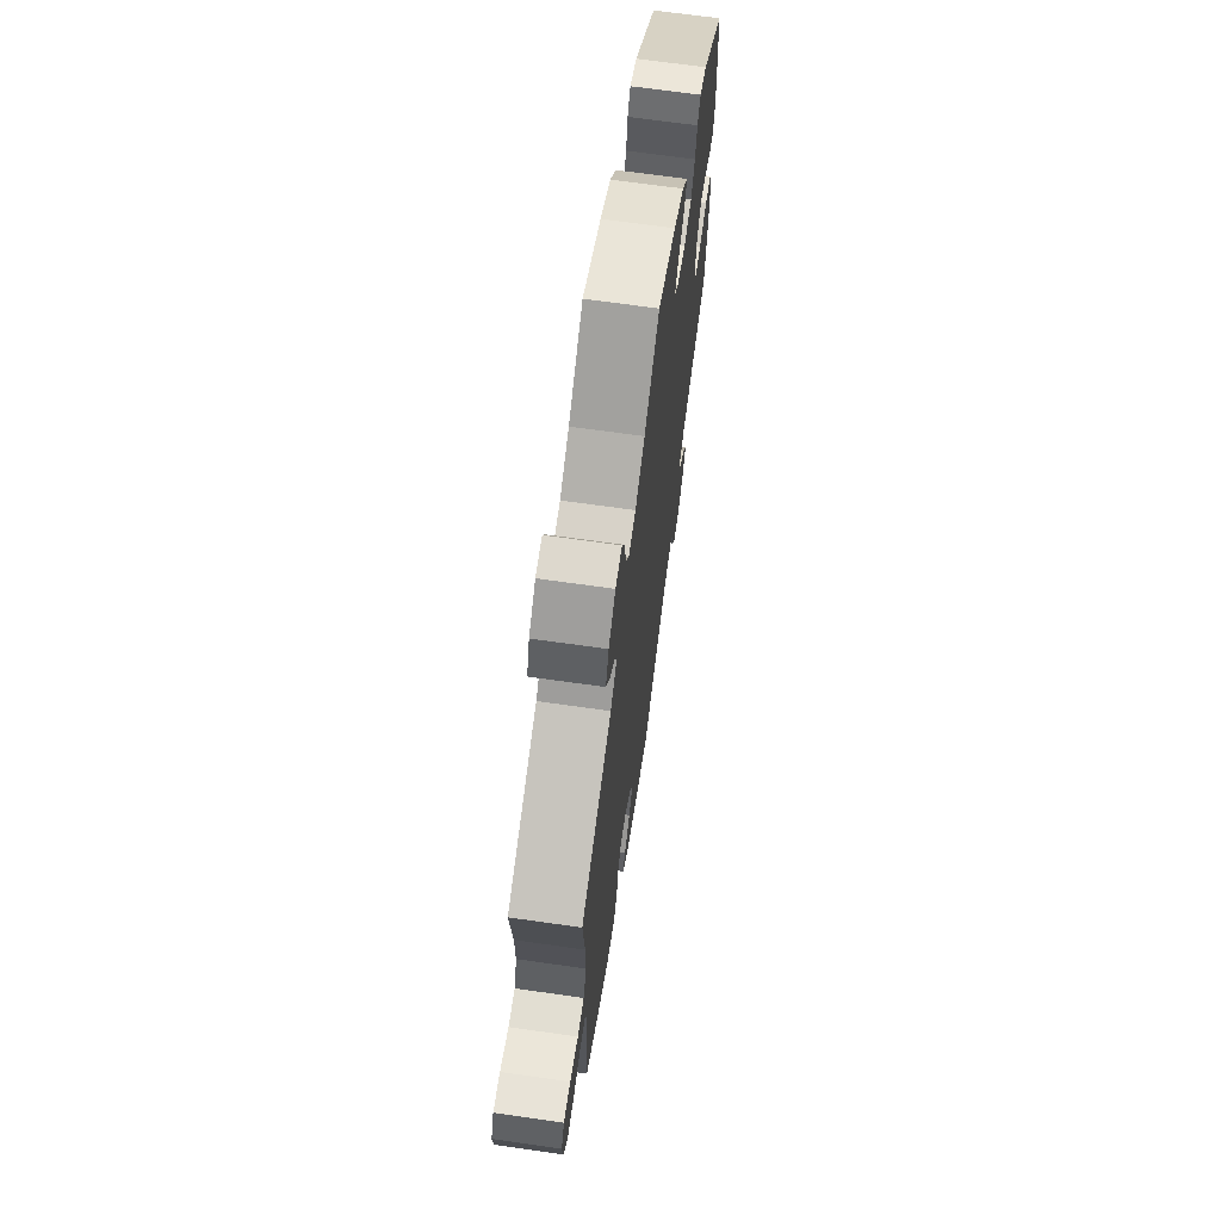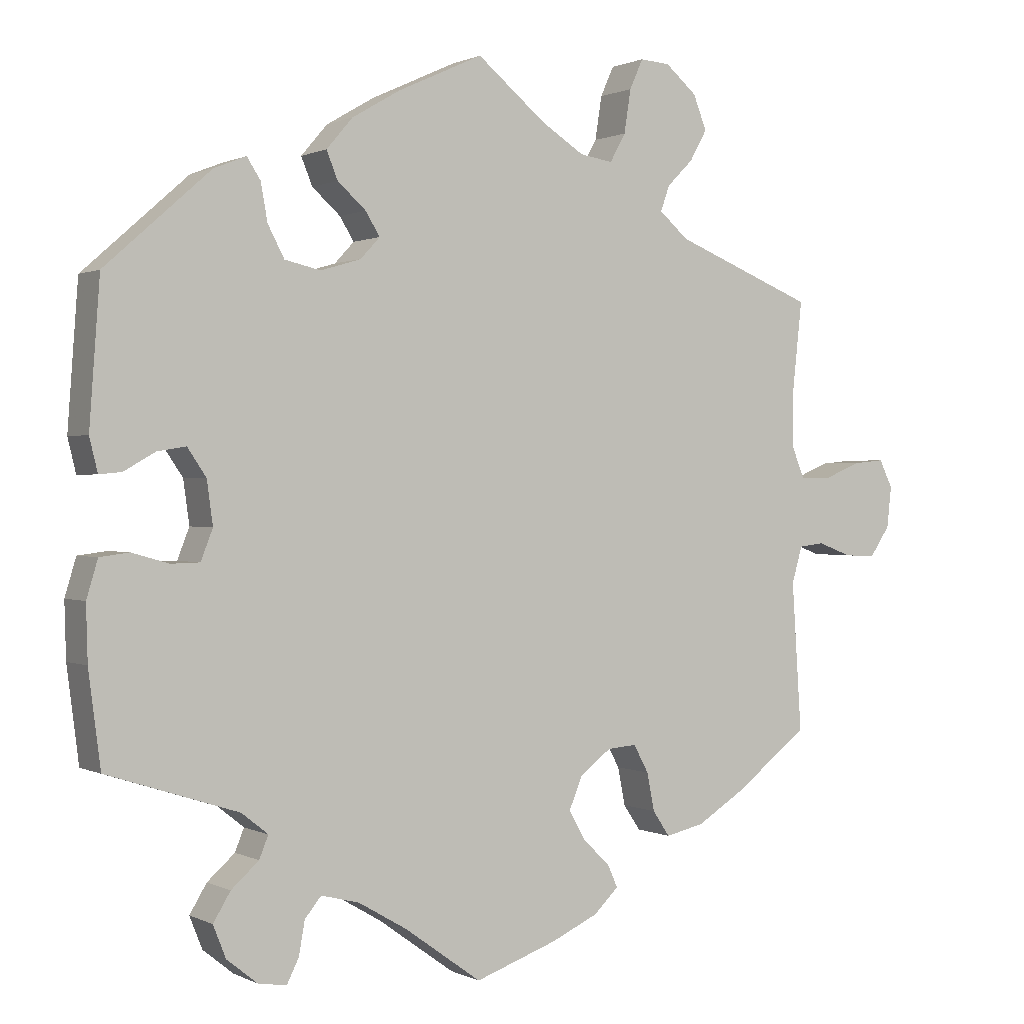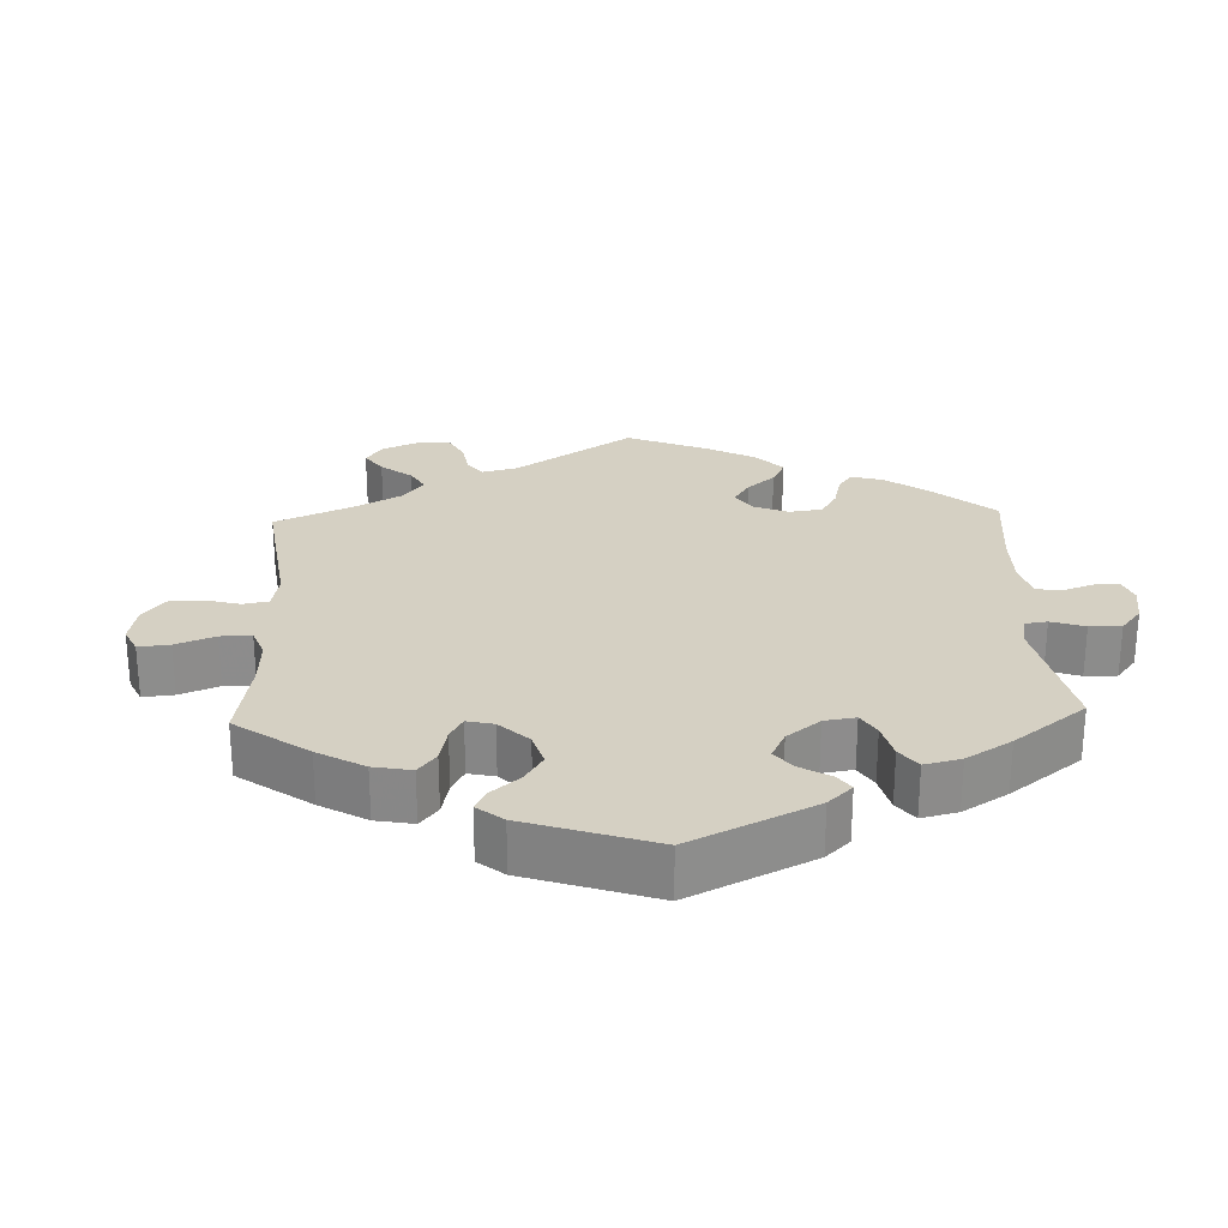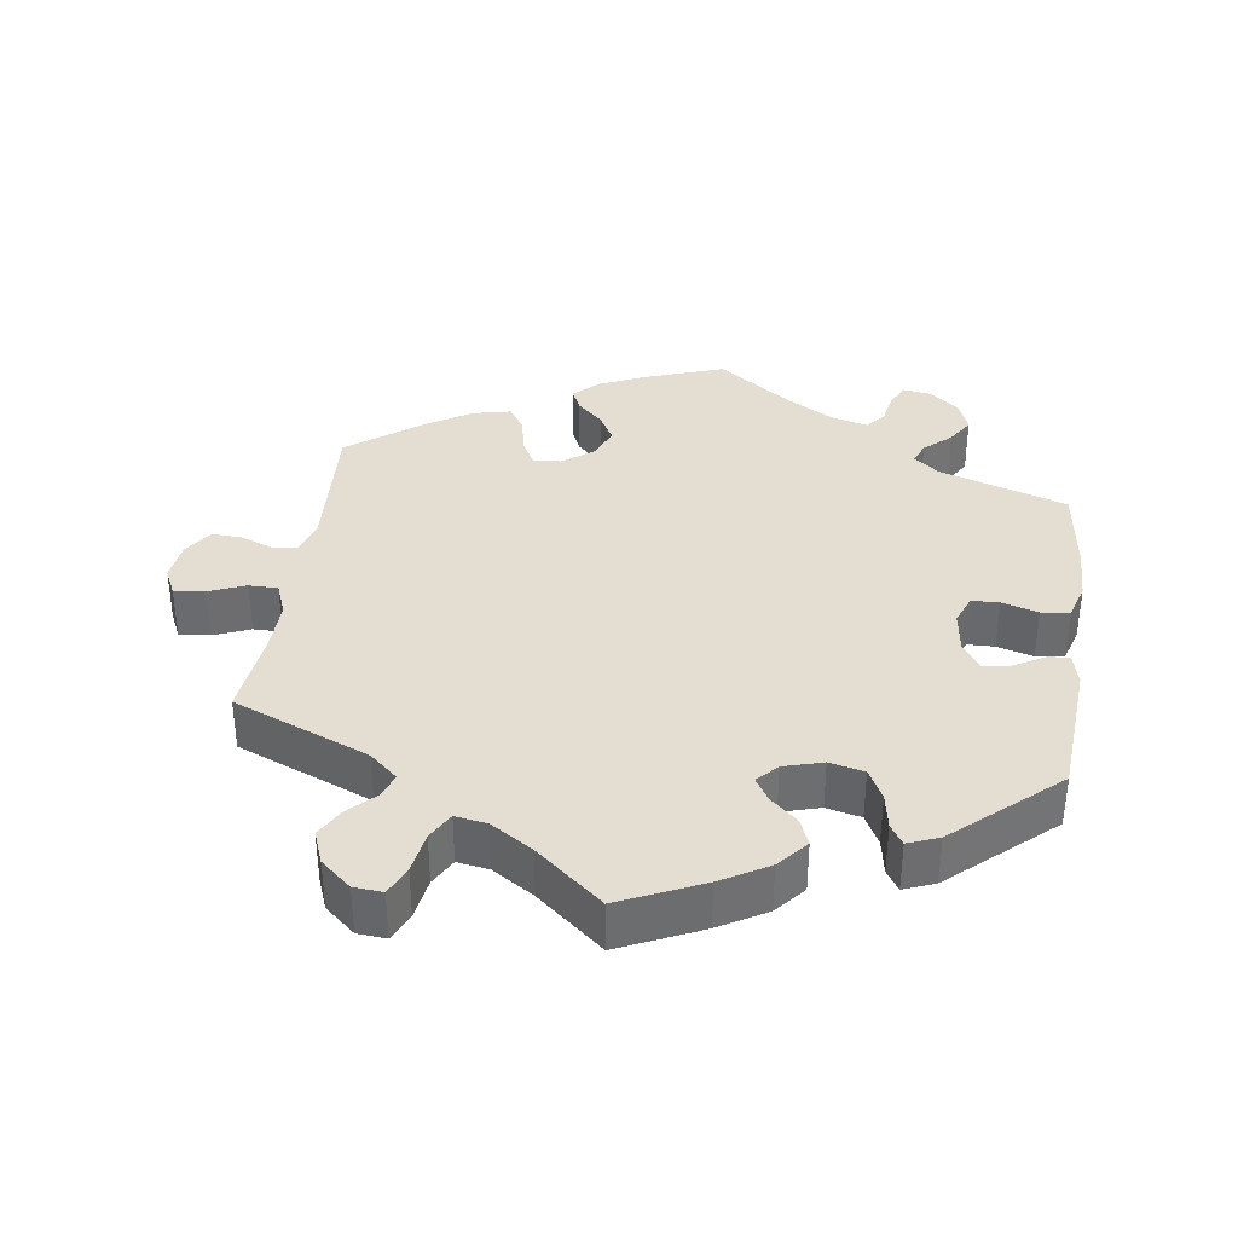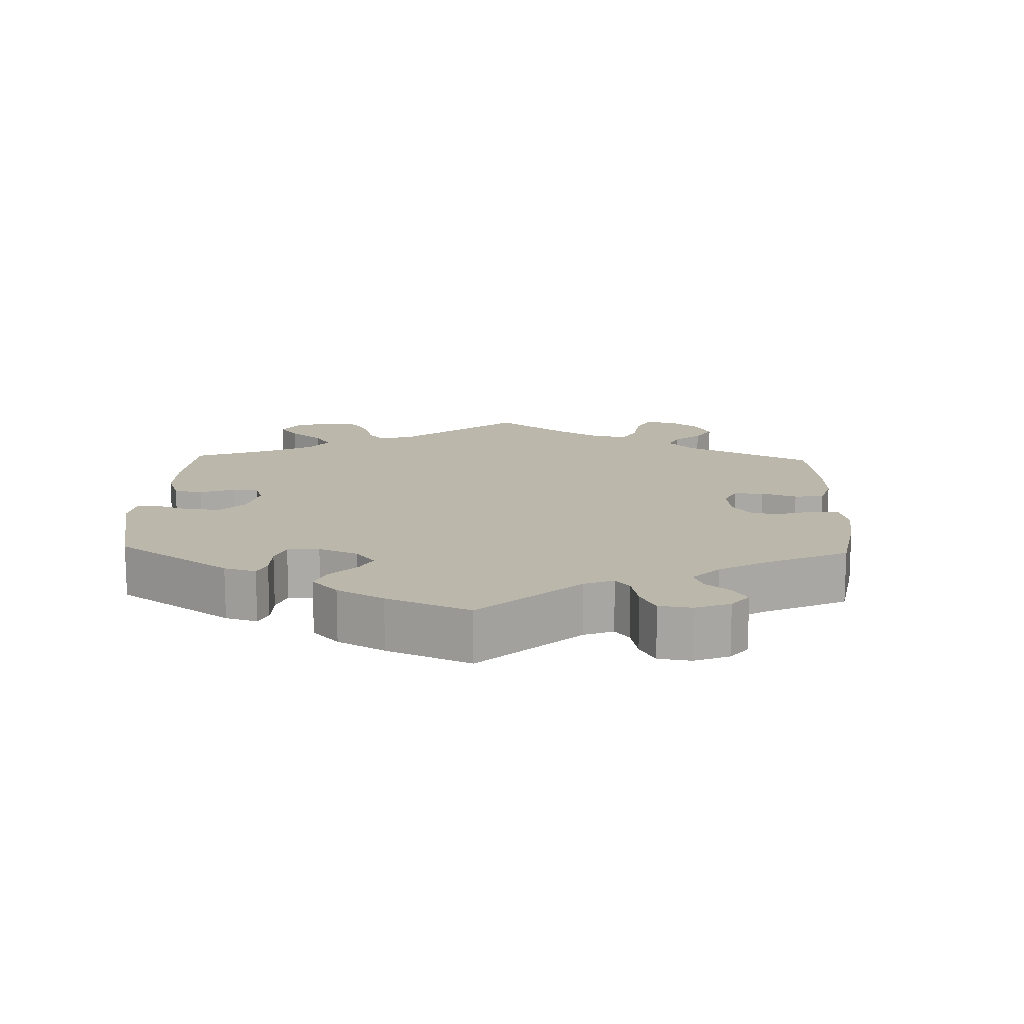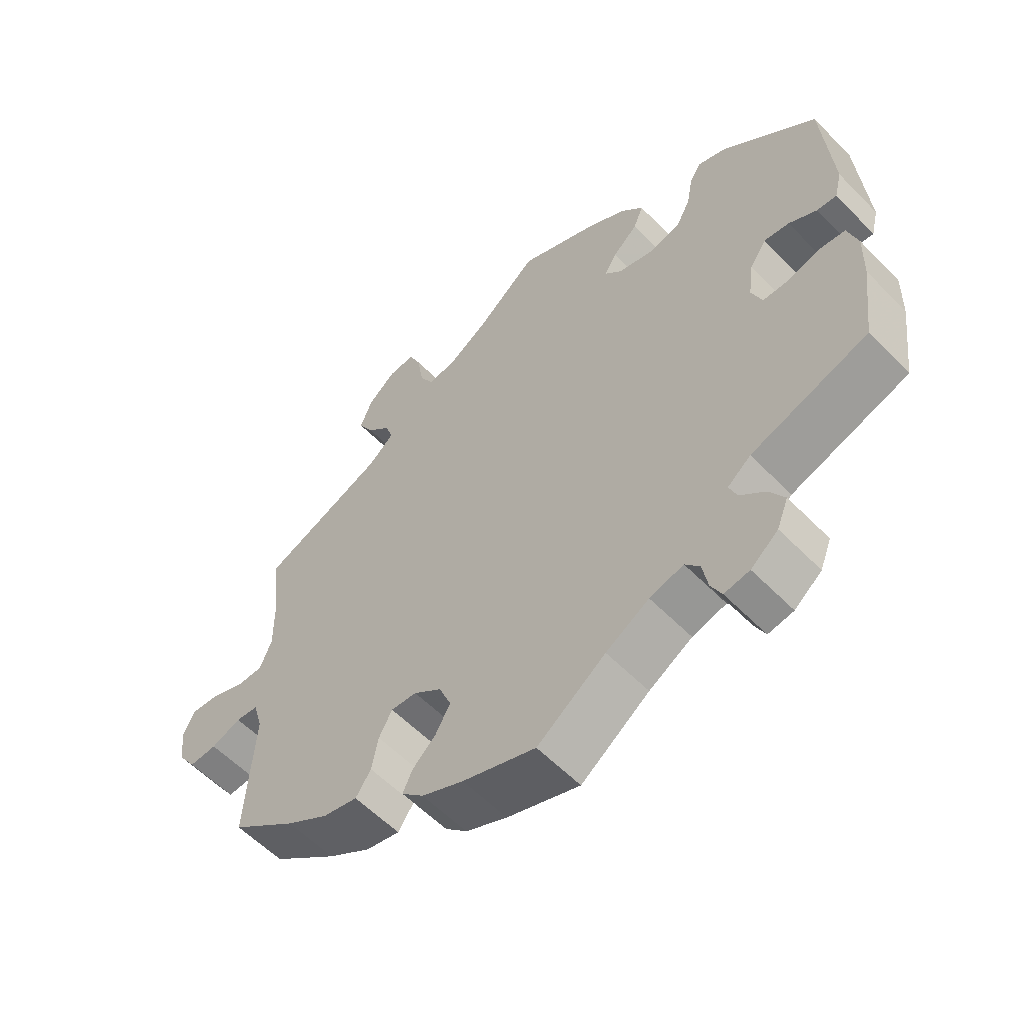
<metadata>
{"format":"obj","ext":"obj","renderer":"f3d","projection":"perspective","resolution":1024,"background":"white","views":[{"elev":67.8,"azim":-81.9,"up":"+Z"},{"elev":0.7,"azim":149.5,"up":"+Z"},{"elev":26.0,"azim":57.8,"up":"+Y"},{"elev":36.3,"azim":8.2,"up":"+Y"},{"elev":14.2,"azim":121.9,"up":"+Y"},{"elev":-57.8,"azim":43.6,"up":"+Z"}]}
</metadata>
<code>
v -0.109 0.07 -0.539
v -0.172 0.07 -0.51
v -0.205 0.07 -0.478
v -0.191 0.07 -0.447
v -0.155 0.07 -0.413
v -0.133 0.07 -0.374
v -0.151 0.07 -0.33
v -0.193 0.07 -0.298
v -0.232 0.07 -0.295
v -0.252 0.07 -0.332
v -0.262 0.07 -0.383
v -0.285 0.07 -0.417
v -0.337 0.07 -0.405
v -0.401 0.07 -0.365
v -0.5 0.07 -0.289
v -0.487 0.07 -0.09
v -0.501 0.07 -0.041
v -0.535 0.07 -0.037
v -0.58 0.07 -0.054
v -0.622 0.07 -0.056
v -0.649 0.07 -0.016
v -0.655 0.07 0.039
v -0.637 0.07 0.076
v -0.595 0.07 0.072
v -0.544 0.07 0.051
v -0.504 0.07 0.051
v -0.486 0.07 0.096
v -0.487 0.07 0.168
v -0.5 0.07 0.289
v -0.312 0.07 0.365
v -0.273 0.07 0.399
v -0.285 0.07 0.433
v -0.32 0.07 0.468
v -0.343 0.07 0.509
v -0.325 0.07 0.555
v -0.283 0.07 0.591
v -0.243 0.07 0.594
v -0.225 0.07 0.554
v -0.216 0.07 0.496
v -0.195 0.07 0.458
v -0.151 0.07 0.465
v -0.093 0.07 0.502
v -0.001 0.07 0.578
v 0.112 0.07 0.526
v 0.177 0.07 0.488
v 0.212 0.07 0.447
v 0.197 0.07 0.41
v 0.159 0.07 0.376
v 0.14 0.07 0.345
v 0.166 0.07 0.317
v 0.22 0.07 0.301
v 0.268 0.07 0.312
v 0.29 0.07 0.354
v 0.299 0.07 0.404
v 0.317 0.07 0.432
v 0.36 0.07 0.415
v 0.501 0.07 0.29
v 0.515 0.07 0.1
v 0.504 0.07 0.055
v 0.474 0.07 0.058
v 0.432 0.07 0.082
v 0.394 0.07 0.088
v 0.369 0.07 0.051
v 0.361 0.07 -0.007
v 0.377 0.07 -0.048
v 0.415 0.07 -0.049
v 0.465 0.07 -0.035
v 0.504 0.07 -0.04
v 0.519 0.07 -0.09
v 0.517 0.07 -0.164
v 0.501 0.07 -0.289
v 0.325 0.07 -0.346
v 0.29 0.07 -0.374
v 0.302 0.07 -0.404
v 0.339 0.07 -0.437
v 0.362 0.07 -0.475
v 0.345 0.07 -0.518
v 0.304 0.07 -0.551
v 0.266 0.07 -0.557
v 0.25 0.07 -0.525
v 0.242 0.07 -0.48
v 0.22 0.07 -0.453
v 0.169 0.07 -0.466
v 0.104 0.07 -0.504
v 0.001 0.07 -0.578
v -0.109 0 -0.539
v -0.172 0 -0.51
v -0.205 0 -0.478
v -0.191 0 -0.447
v -0.155 0 -0.413
v -0.133 0 -0.374
v -0.151 0 -0.33
v -0.193 0 -0.298
v -0.232 0 -0.295
v -0.252 0 -0.332
v -0.262 0 -0.383
v -0.285 0 -0.417
v -0.337 0 -0.405
v -0.401 0 -0.365
v -0.5 0 -0.289
v -0.487 0 -0.09
v -0.501 0 -0.041
v -0.535 0 -0.037
v -0.58 0 -0.054
v -0.622 0 -0.056
v -0.649 0 -0.016
v -0.655 0 0.039
v -0.637 0 0.076
v -0.595 0 0.072
v -0.544 0 0.051
v -0.504 0 0.051
v -0.486 0 0.096
v -0.487 0 0.168
v -0.5 0 0.289
v -0.312 0 0.365
v -0.273 0 0.399
v -0.285 0 0.433
v -0.32 0 0.468
v -0.343 0 0.509
v -0.325 0 0.555
v -0.283 0 0.591
v -0.243 0 0.594
v -0.225 0 0.554
v -0.216 0 0.496
v -0.195 0 0.458
v -0.151 0 0.465
v -0.093 0 0.502
v -0.001 0 0.578
v 0.112 0 0.526
v 0.177 0 0.488
v 0.212 0 0.447
v 0.197 0 0.41
v 0.159 0 0.376
v 0.14 0 0.345
v 0.166 0 0.317
v 0.22 0 0.301
v 0.268 0 0.312
v 0.29 0 0.354
v 0.299 0 0.404
v 0.317 0 0.432
v 0.36 0 0.415
v 0.501 0 0.29
v 0.515 0 0.1
v 0.504 0 0.055
v 0.474 0 0.058
v 0.432 0 0.082
v 0.394 0 0.088
v 0.369 0 0.051
v 0.361 0 -0.007
v 0.377 0 -0.048
v 0.415 0 -0.049
v 0.465 0 -0.035
v 0.504 0 -0.04
v 0.519 0 -0.09
v 0.517 0 -0.164
v 0.501 0 -0.289
v 0.325 0 -0.346
v 0.29 0 -0.374
v 0.302 0 -0.404
v 0.339 0 -0.437
v 0.362 0 -0.475
v 0.345 0 -0.518
v 0.304 0 -0.551
v 0.266 0 -0.557
v 0.25 0 -0.525
v 0.242 0 -0.48
v 0.22 0 -0.453
v 0.169 0 -0.466
v 0.104 0 -0.504
v 0.001 0 -0.578
f 84 85 1 2
f 83 84 2 3
f 82 83 3 4
f 78 79 80 81
f 78 81 82
f 77 78 82
f 74 75 76 77
f 73 74 77 82
f 69 70 71 72
f 69 72 73
f 66 67 68 69
f 65 66 69 73
f 64 65 73 82
f 58 59 60 61
f 58 61 62
f 57 58 62
f 56 57 62 63
f 53 54 55 56
f 52 53 56 63
f 45 46 47 48
f 45 48 49
f 42 43 44 45
f 41 42 45 49
f 40 41 49 50
f 36 37 38 39
f 36 39 40
f 35 36 40
f 32 33 34 35
f 31 32 35 40
f 30 31 40 50
f 28 29 30 50
f 22 23 24 25
f 22 25 26
f 21 22 26
f 18 19 20 21
f 17 18 21 26
f 16 17 26 27
f 14 15 16
f 13 14 16 27
f 10 11 12 13
f 9 10 13 27
f 64 82 4 5
f 51 52 63 64
f 8 9 27 28
f 7 8 28 50
f 6 7 50 51
f 64 5 6
f 6 51 64
f 87 86 170 169
f 88 87 169 168
f 89 88 168 167
f 166 165 164 163
f 167 166 163
f 167 163 162
f 162 161 160 159
f 167 162 159 158
f 157 156 155 154
f 158 157 154
f 154 153 152 151
f 158 154 151 150
f 167 158 150 149
f 146 145 144 143
f 147 146 143
f 147 143 142
f 148 147 142 141
f 141 140 139 138
f 148 141 138 137
f 133 132 131 130
f 134 133 130
f 130 129 128 127
f 134 130 127 126
f 135 134 126 125
f 124 123 122 121
f 125 124 121
f 125 121 120
f 120 119 118 117
f 125 120 117 116
f 135 125 116 115
f 135 115 114 113
f 110 109 108 107
f 111 110 107
f 111 107 106
f 106 105 104 103
f 111 106 103 102
f 112 111 102 101
f 101 100 99
f 112 101 99 98
f 98 97 96 95
f 112 98 95 94
f 90 89 167 149
f 149 148 137 136
f 113 112 94 93
f 135 113 93 92
f 136 135 92 91
f 91 90 149
f 149 136 91
f 1 86 87 2
f 2 87 88 3
f 3 88 89 4
f 4 89 90 5
f 5 90 91 6
f 6 91 92 7
f 7 92 93 8
f 8 93 94 9
f 9 94 95 10
f 10 95 96 11
f 11 96 97 12
f 12 97 98 13
f 13 98 99 14
f 14 99 100 15
f 15 100 101 16
f 16 101 102 17
f 17 102 103 18
f 18 103 104 19
f 19 104 105 20
f 20 105 106 21
f 21 106 107 22
f 22 107 108 23
f 23 108 109 24
f 24 109 110 25
f 25 110 111 26
f 26 111 112 27
f 27 112 113 28
f 28 113 114 29
f 29 114 115 30
f 30 115 116 31
f 31 116 117 32
f 32 117 118 33
f 33 118 119 34
f 34 119 120 35
f 35 120 121 36
f 36 121 122 37
f 37 122 123 38
f 38 123 124 39
f 39 124 125 40
f 40 125 126 41
f 41 126 127 42
f 42 127 128 43
f 43 128 129 44
f 44 129 130 45
f 45 130 131 46
f 46 131 132 47
f 47 132 133 48
f 48 133 134 49
f 49 134 135 50
f 50 135 136 51
f 51 136 137 52
f 52 137 138 53
f 53 138 139 54
f 54 139 140 55
f 55 140 141 56
f 56 141 142 57
f 57 142 143 58
f 58 143 144 59
f 59 144 145 60
f 60 145 146 61
f 61 146 147 62
f 62 147 148 63
f 63 148 149 64
f 64 149 150 65
f 65 150 151 66
f 66 151 152 67
f 67 152 153 68
f 68 153 154 69
f 69 154 155 70
f 70 155 156 71
f 71 156 157 72
f 72 157 158 73
f 73 158 159 74
f 74 159 160 75
f 75 160 161 76
f 76 161 162 77
f 77 162 163 78
f 78 163 164 79
f 79 164 165 80
f 80 165 166 81
f 81 166 167 82
f 82 167 168 83
f 83 168 169 84
f 84 169 170 85
f 85 170 86 1

</code>
